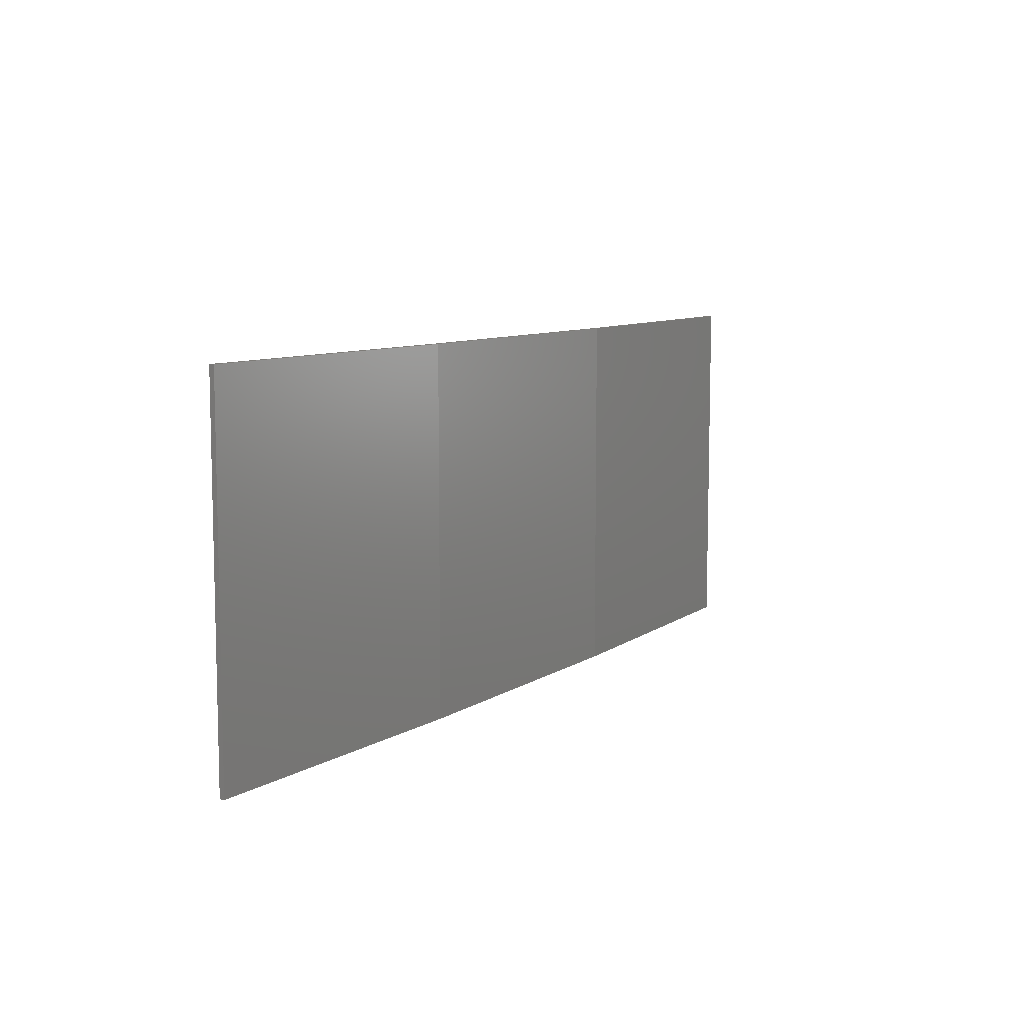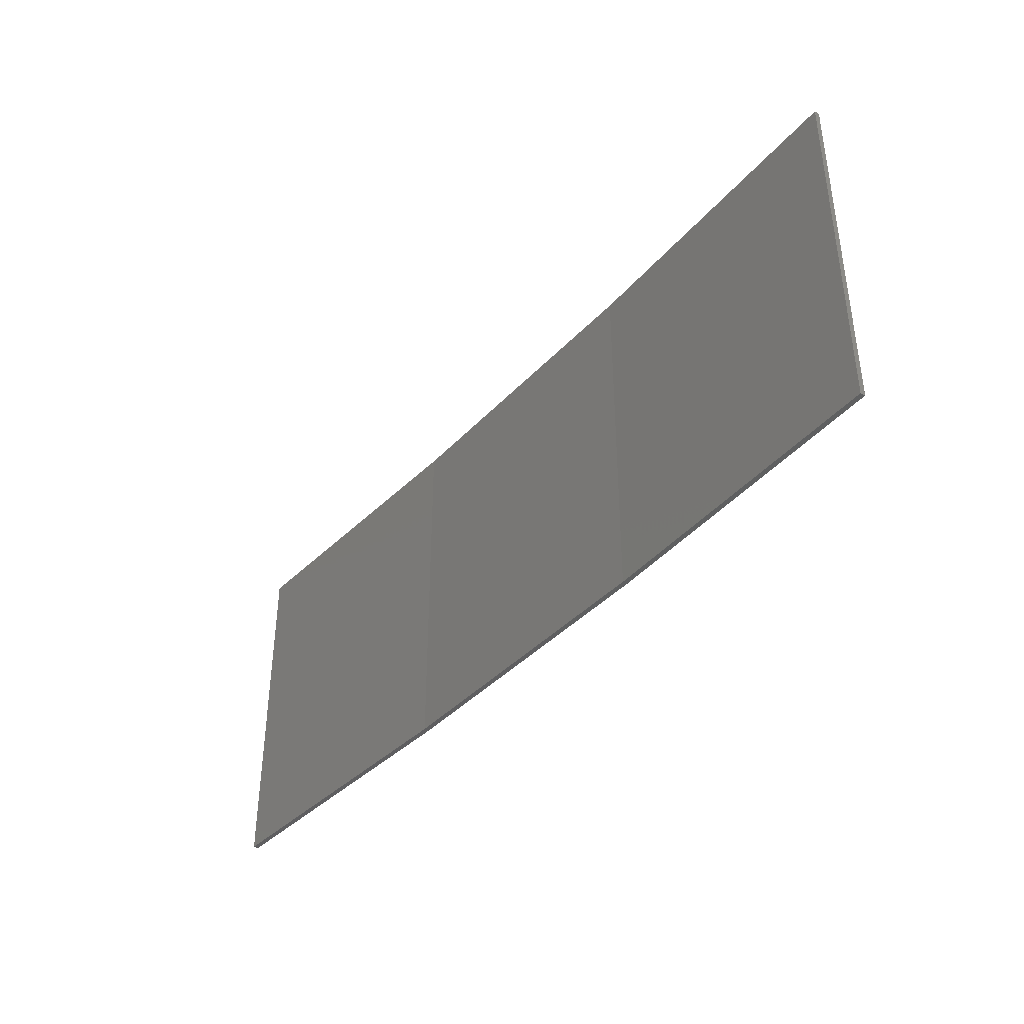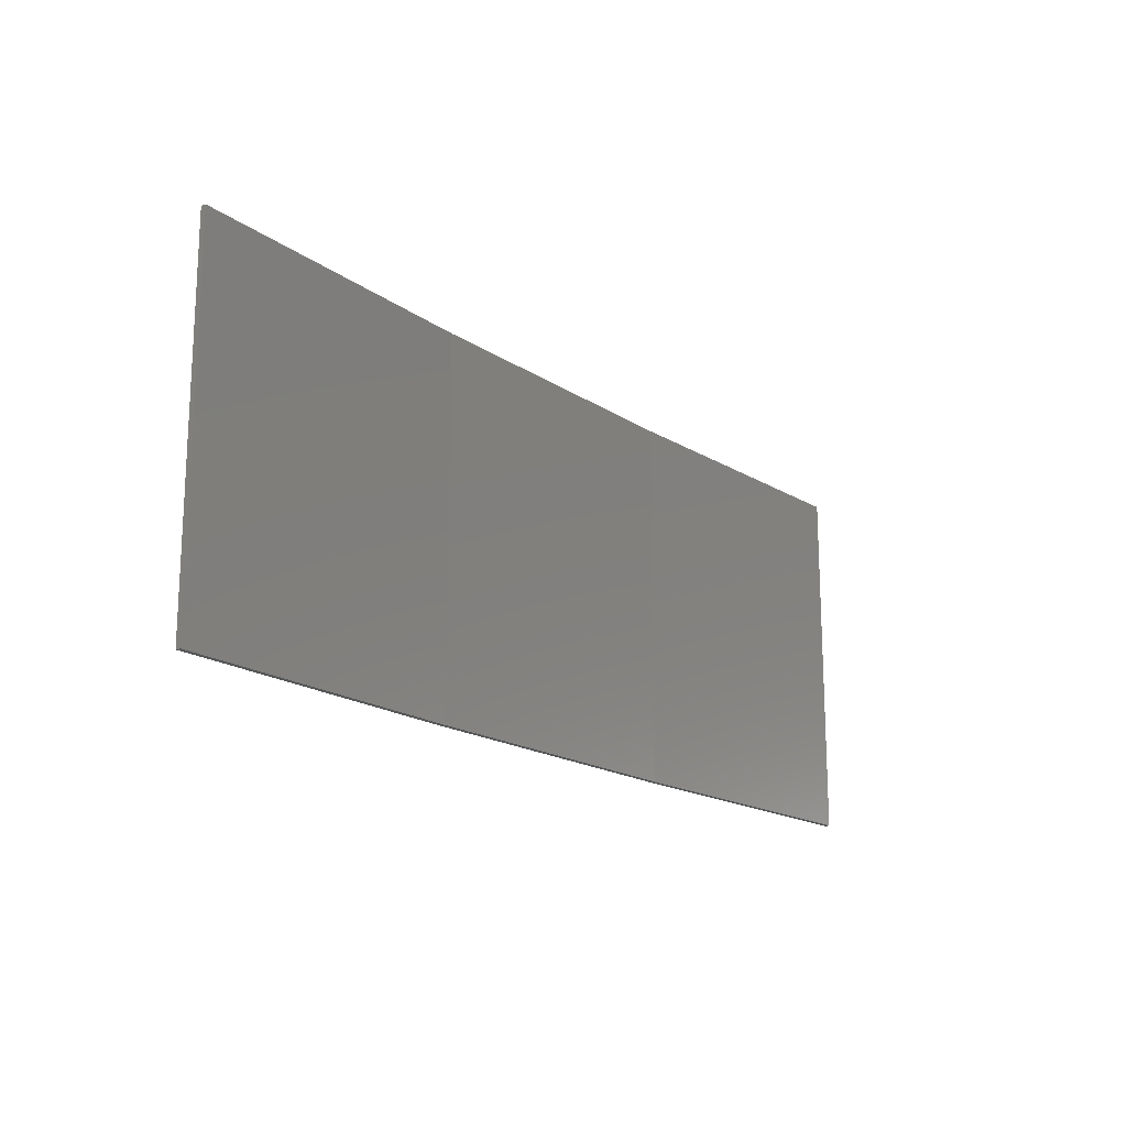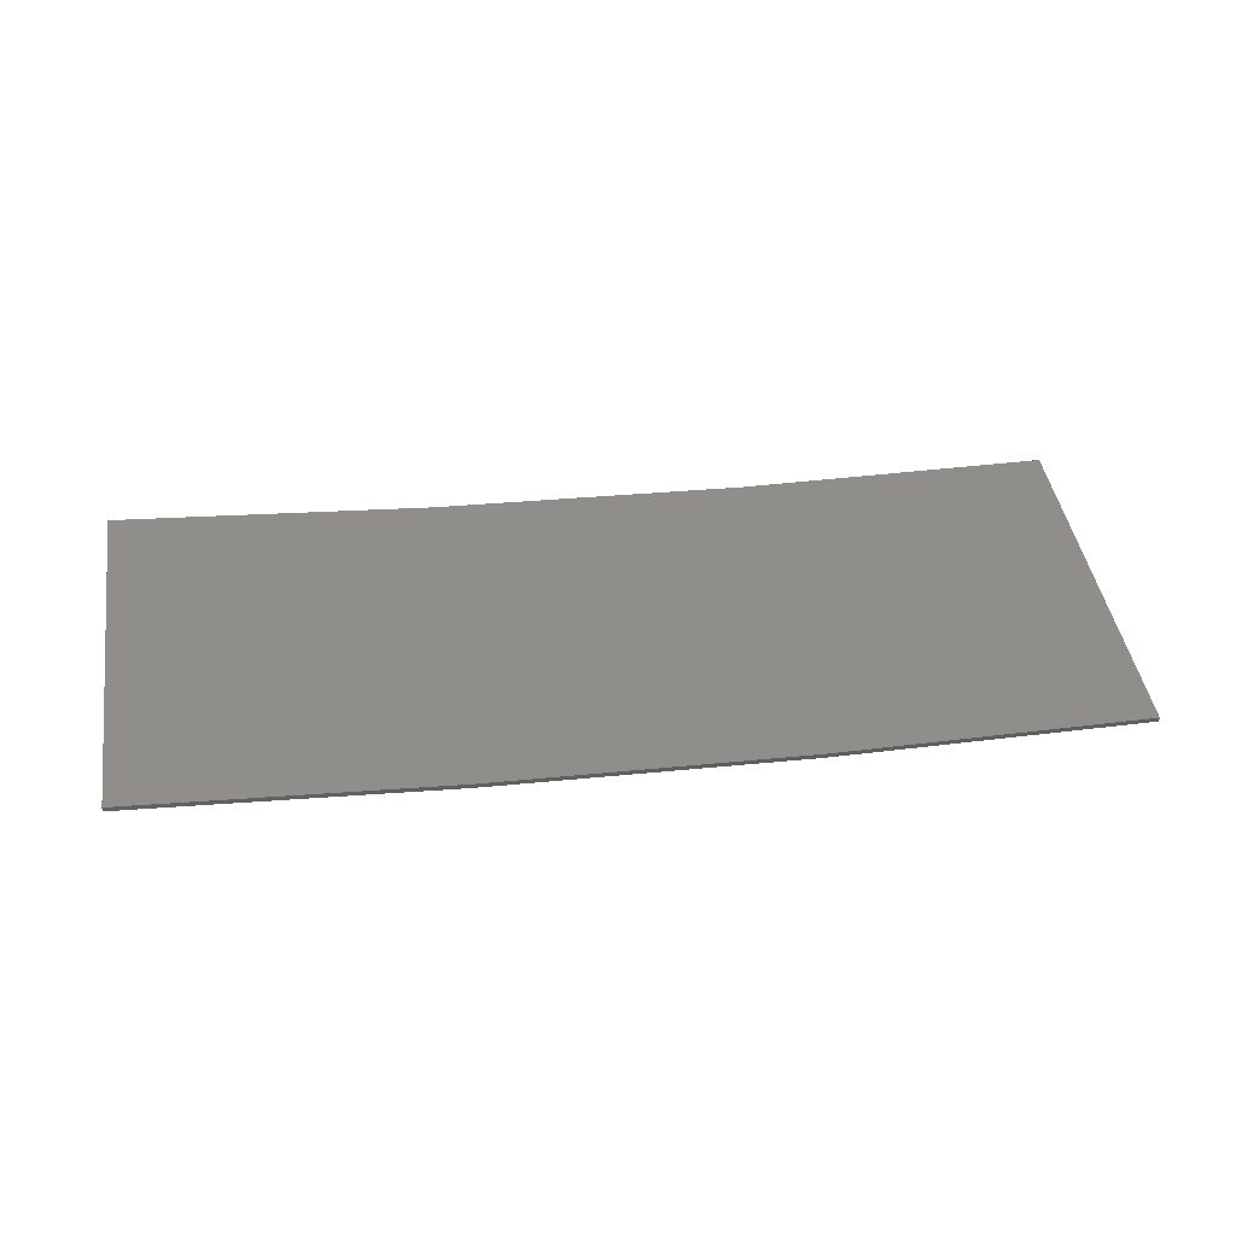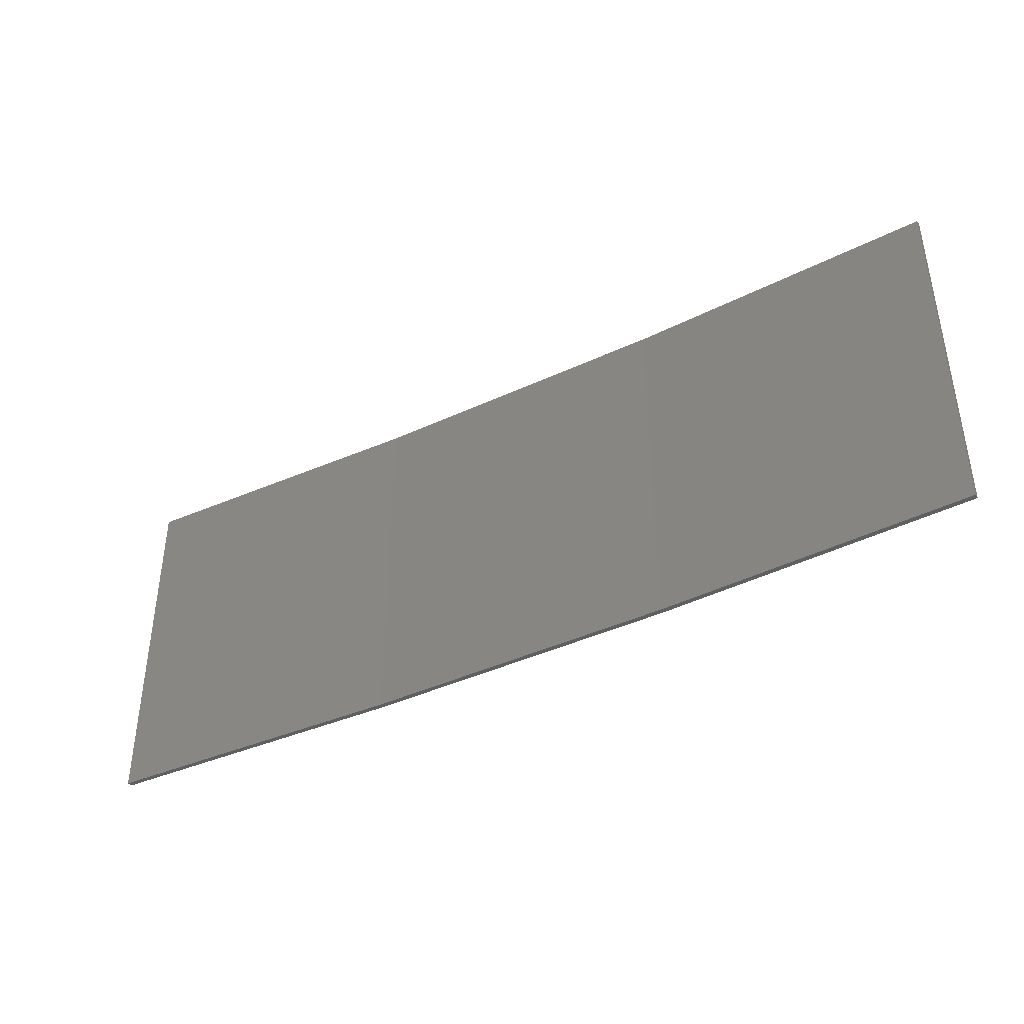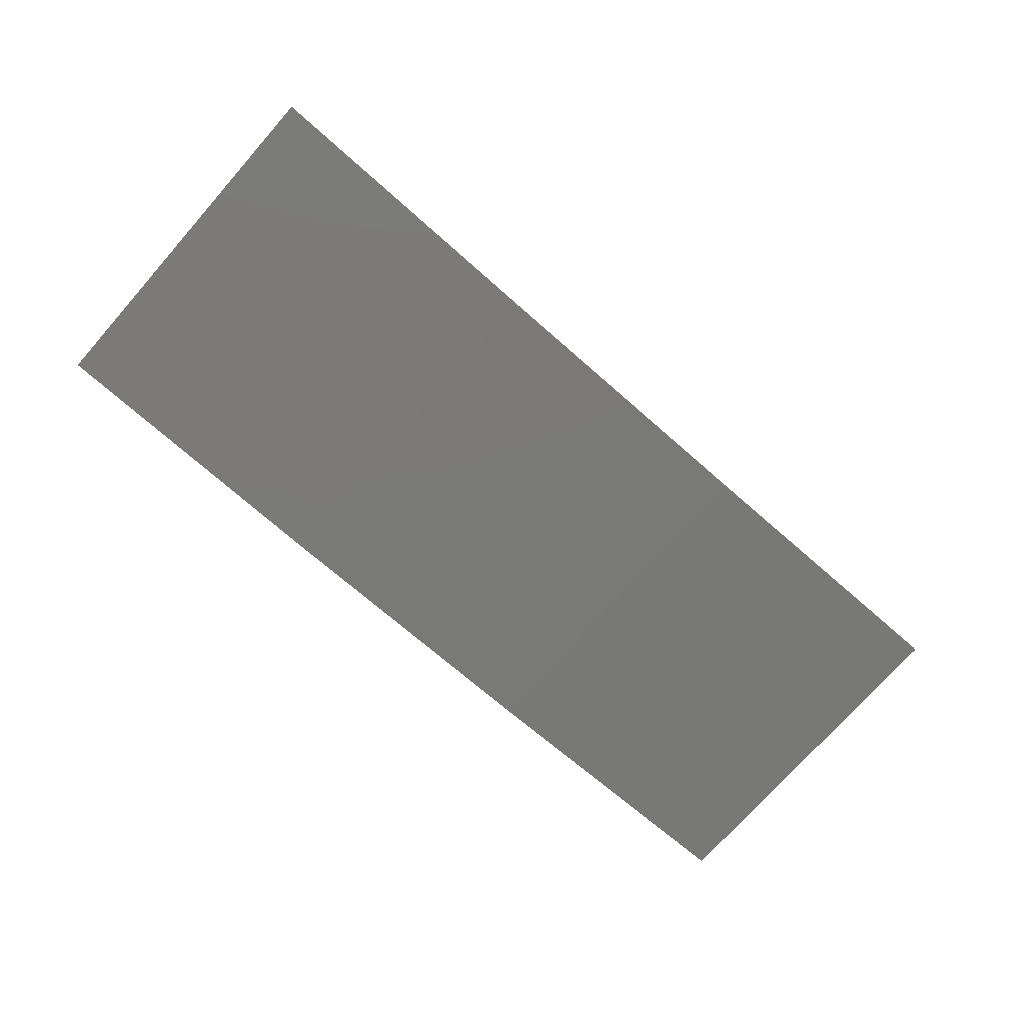
<metadata>
{"format":"stl","ext":"stl","renderer":"f3d","projection":"perspective","resolution":1024,"background":"white","views":[{"elev":8.7,"azim":-55.8,"up":"+Z"},{"elev":-39.7,"azim":-124.8,"up":"+Z"},{"elev":-17.3,"azim":130.6,"up":"+Z"},{"elev":44.7,"azim":170.9,"up":"+Y"},{"elev":-40.7,"azim":-147.2,"up":"+Z"},{"elev":-74.0,"azim":-41.5,"up":"+Y"}]}
</metadata>
<code>
# stl→obj: 16 verts, 28 faces
v 3.643 -4.292 -37.66
v 0.5779 -4.351 -37.66
v 0.5779 -4.351 -41.23
v 3.643 -4.292 -41.23
v 6.704 -4.13 -37.66
v 6.704 -4.13 -41.23
v 9.758 -3.863 -41.23
v 9.758 -3.863 -37.66
v 9.753 -3.814 -37.66
v 9.753 -3.814 -41.23
v 0.5778 -4.301 -41.23
v 3.641 -4.242 -37.66
v 3.641 -4.242 -41.23
v 0.5778 -4.301 -37.66
v 6.701 -4.08 -37.66
v 6.701 -4.08 -41.23
f 1 2 3
f 1 3 4
f 5 4 6
f 5 6 7
f 5 1 4
f 8 5 7
f 9 8 7
f 9 7 10
f 11 12 13
f 14 12 11
f 13 15 16
f 16 15 10
f 12 15 13
f 15 9 10
f 2 14 11
f 2 11 3
f 9 15 8
f 15 5 8
f 15 12 5
f 12 1 5
f 12 14 1
f 14 2 1
f 16 10 7
f 6 16 7
f 13 16 6
f 4 13 6
f 11 13 4
f 3 11 4

</code>
